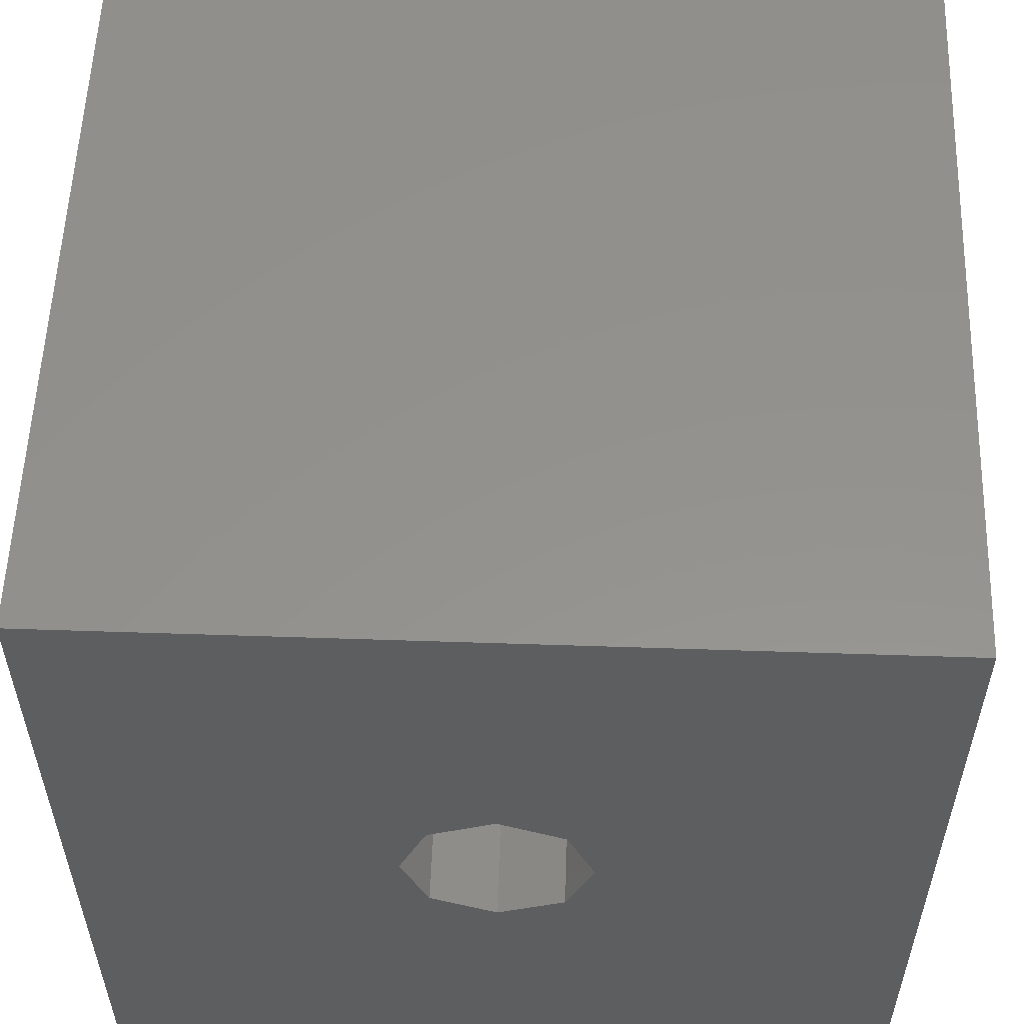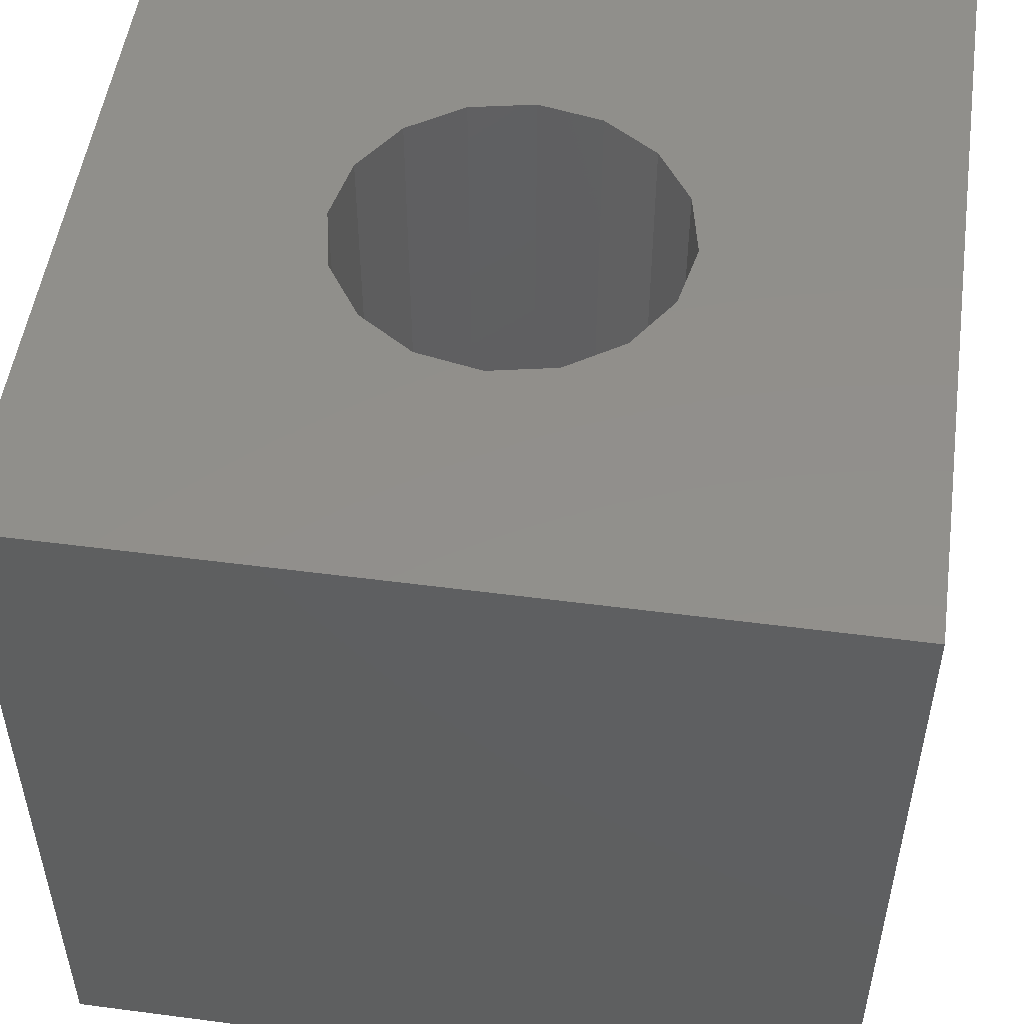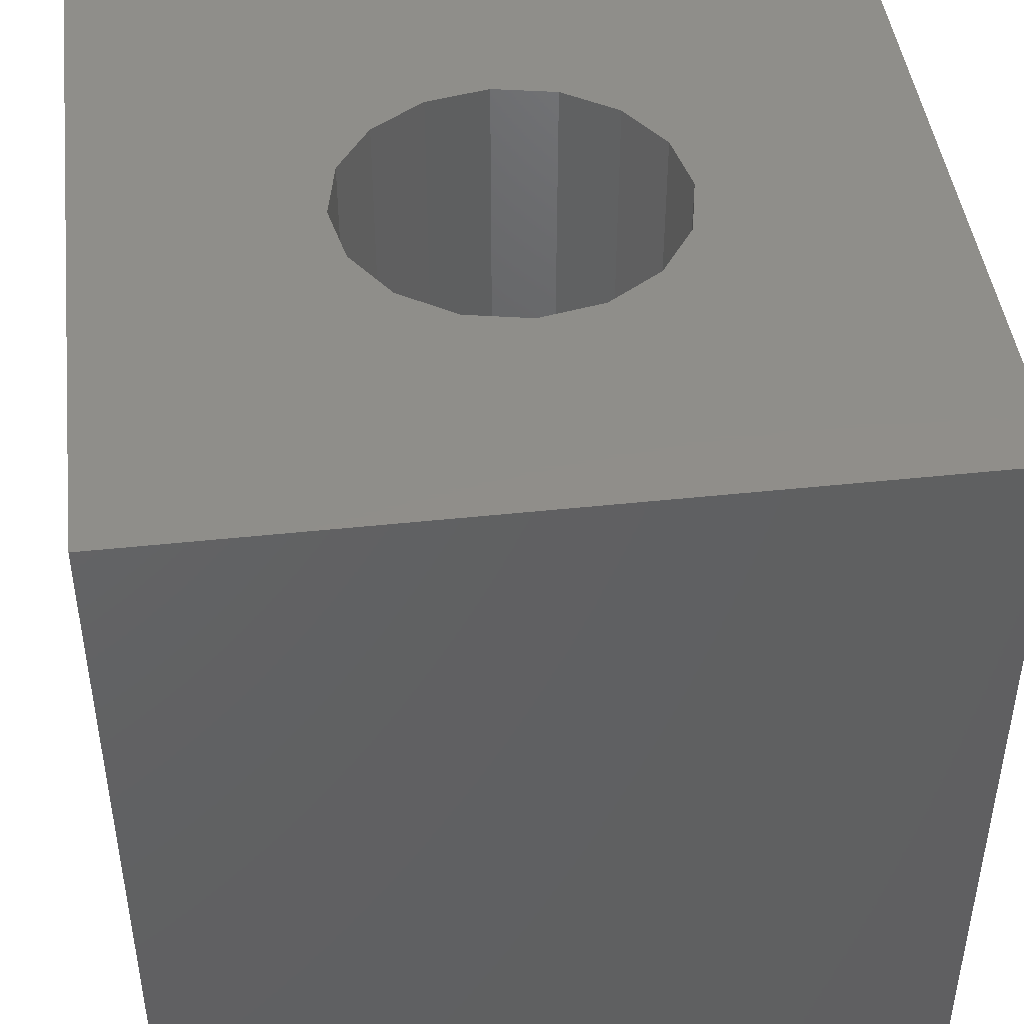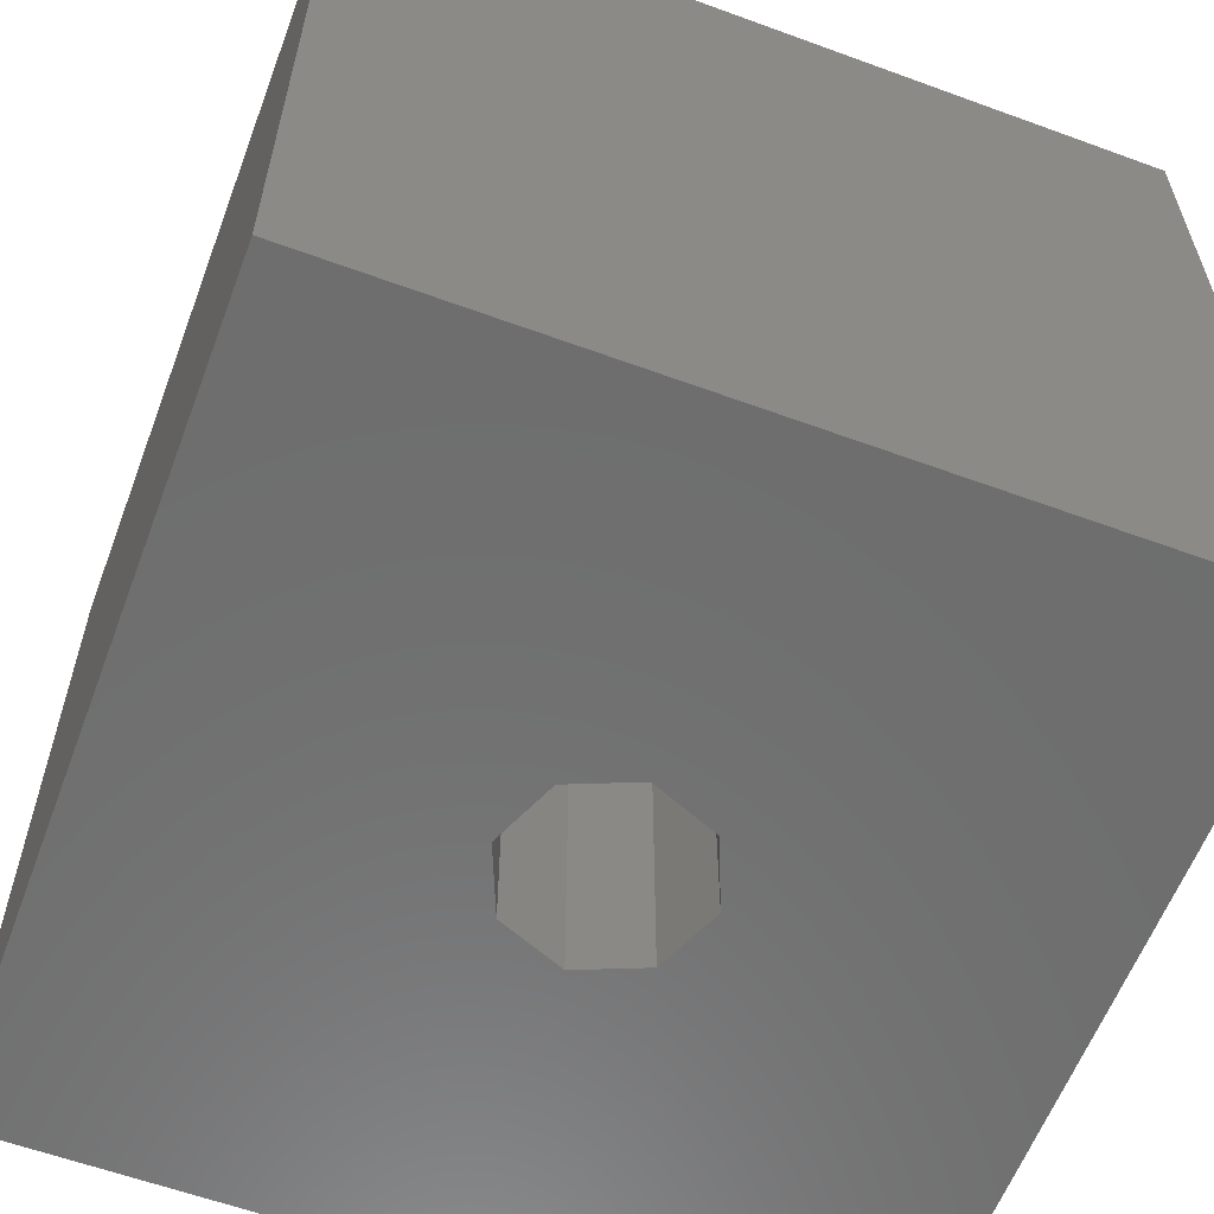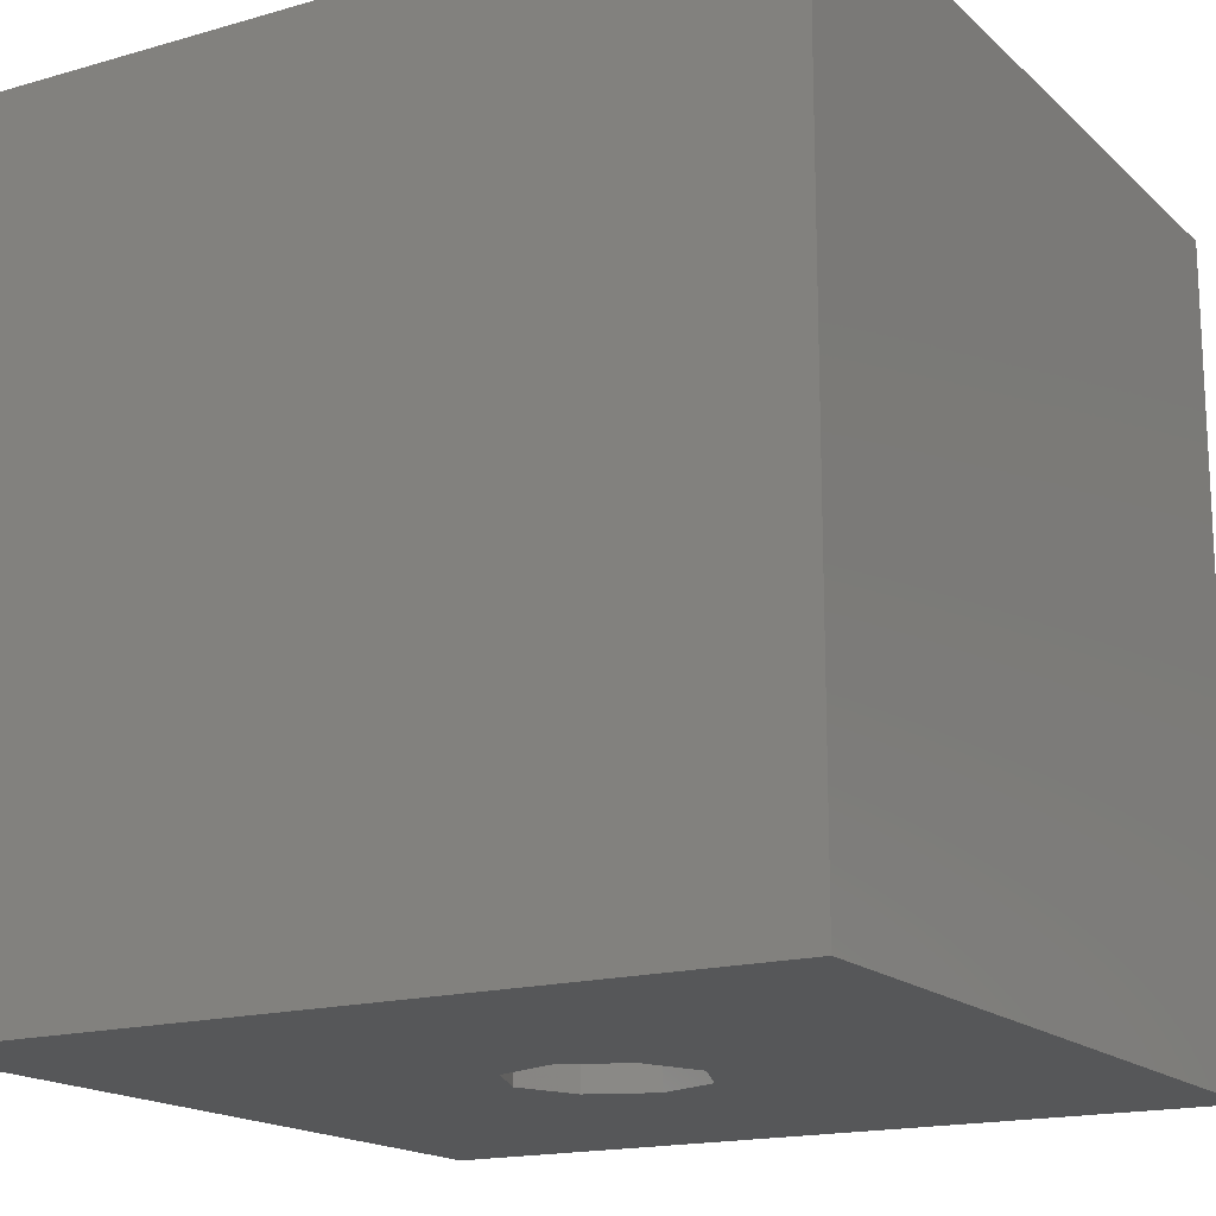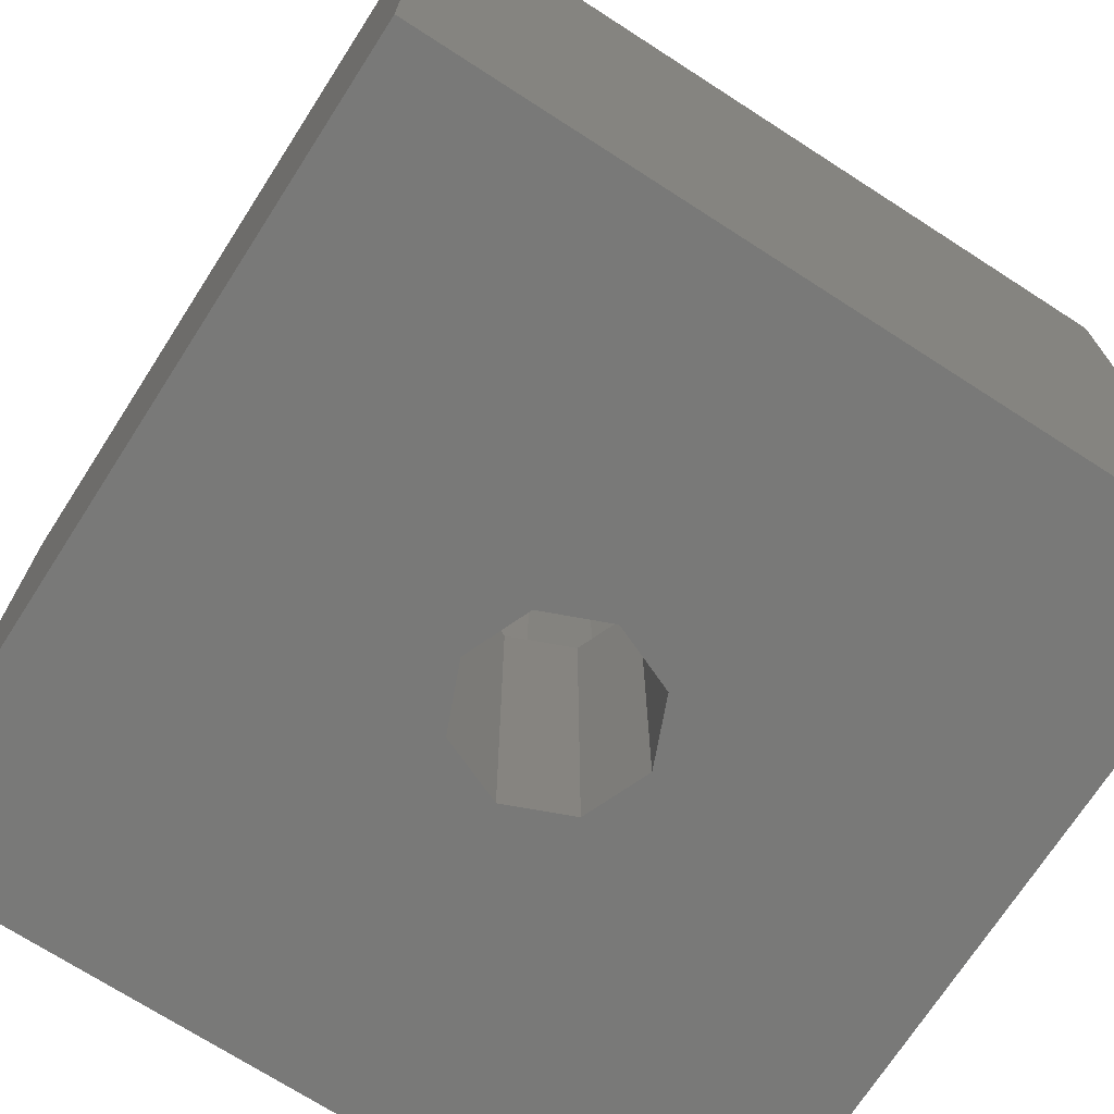
<metadata>
{"format":"stl","ext":"stl","renderer":"f3d","projection":"perspective","resolution":1024,"background":"white","views":[{"elev":55.7,"azim":-178.0,"up":"+Y"},{"elev":51.4,"azim":-81.9,"up":"+Z"},{"elev":44.9,"azim":82.9,"up":"+Z"},{"elev":-59.9,"azim":-20.6,"up":"+Z"},{"elev":-16.8,"azim":30.2,"up":"+Z"},{"elev":-71.7,"azim":-122.8,"up":"+Z"}]}
</metadata>
<code>
# stl→obj: 56 verts, 112 faces
v 0 0 0
v 0 0 20
v 0 20 0
v 0 20 20
v 20 0 0
v 20 0 20
v 8.399 11.6 0
v 10 12.26 0
v 11.6 11.6 0
v 20 20 0
v 7.735 10 0
v 8.399 8.399 0
v 10 7.735 0
v 11.6 8.399 0
v 12.26 10 0
v 20 20 20
v 10 5.822 20
v 7.045 12.95 20
v 6.14 11.6 20
v 6.14 8.401 20
v 5.822 10 20
v 8.401 13.86 20
v 13.86 11.6 20
v 14.18 10 20
v 12.95 7.045 20
v 11.6 6.14 20
v 10 14.18 20
v 11.6 13.86 20
v 12.95 12.95 20
v 13.86 8.401 20
v 8.401 6.14 20
v 7.045 7.045 20
v 8.399 11.6 9.9
v 7.735 10 9.9
v 8.399 8.399 9.9
v 10 12.26 9.9
v 11.6 11.6 9.9
v 12.26 10 9.9
v 11.6 8.399 9.9
v 10 7.735 9.9
v 6.14 8.401 9.9
v 5.822 10 9.9
v 7.045 7.045 9.9
v 8.401 6.14 9.9
v 10 5.822 9.9
v 11.6 6.14 9.9
v 12.95 7.045 9.9
v 13.86 8.401 9.9
v 14.18 10 9.9
v 13.86 11.6 9.9
v 12.95 12.95 9.9
v 11.6 13.86 9.9
v 10 14.18 9.9
v 8.401 13.86 9.9
v 7.045 12.95 9.9
v 6.14 11.6 9.9
f 1 2 3
f 3 2 4
f 2 1 5
f 6 2 5
f 7 3 8
f 9 3 10
f 1 3 11
f 1 11 12
f 1 12 5
f 12 13 5
f 5 14 10
f 14 15 10
f 8 3 9
f 15 9 10
f 11 3 7
f 14 5 13
f 3 4 10
f 10 4 16
f 17 2 6
f 18 4 19
f 4 2 20
f 4 20 21
f 4 21 19
f 22 4 18
f 23 24 6
f 16 4 22
f 25 26 6
f 26 17 6
f 16 27 28
f 16 28 29
f 16 23 6
f 16 29 23
f 30 25 6
f 31 2 17
f 32 2 31
f 20 2 32
f 22 27 16
f 24 30 6
f 6 5 10
f 16 6 10
f 7 33 34
f 11 7 34
f 34 35 12
f 11 34 12
f 8 36 33
f 7 8 33
f 9 37 36
f 8 9 36
f 38 37 15
f 15 37 9
f 38 15 39
f 39 15 14
f 39 14 40
f 40 14 13
f 40 13 35
f 35 13 12
f 21 20 41
f 42 21 41
f 20 32 43
f 41 20 43
f 31 44 32
f 32 44 43
f 17 45 31
f 31 45 44
f 26 46 17
f 17 46 45
f 25 47 26
f 26 47 46
f 30 48 25
f 25 48 47
f 24 49 30
f 30 49 48
f 24 23 49
f 49 23 50
f 23 29 50
f 50 29 51
f 51 29 28
f 52 51 28
f 52 28 27
f 53 52 27
f 53 27 22
f 54 53 22
f 54 22 18
f 55 54 18
f 55 18 19
f 56 55 19
f 56 19 21
f 42 56 21
f 41 43 44
f 46 41 45
f 45 41 44
f 47 41 46
f 40 41 47
f 33 36 53
f 54 41 53
f 55 41 54
f 56 41 55
f 42 41 56
f 33 41 34
f 36 51 52
f 53 41 33
f 53 36 52
f 51 37 50
f 36 37 51
f 50 38 49
f 48 39 47
f 39 40 47
f 35 41 40
f 37 38 50
f 38 39 48
f 38 48 49
f 35 34 41

</code>
